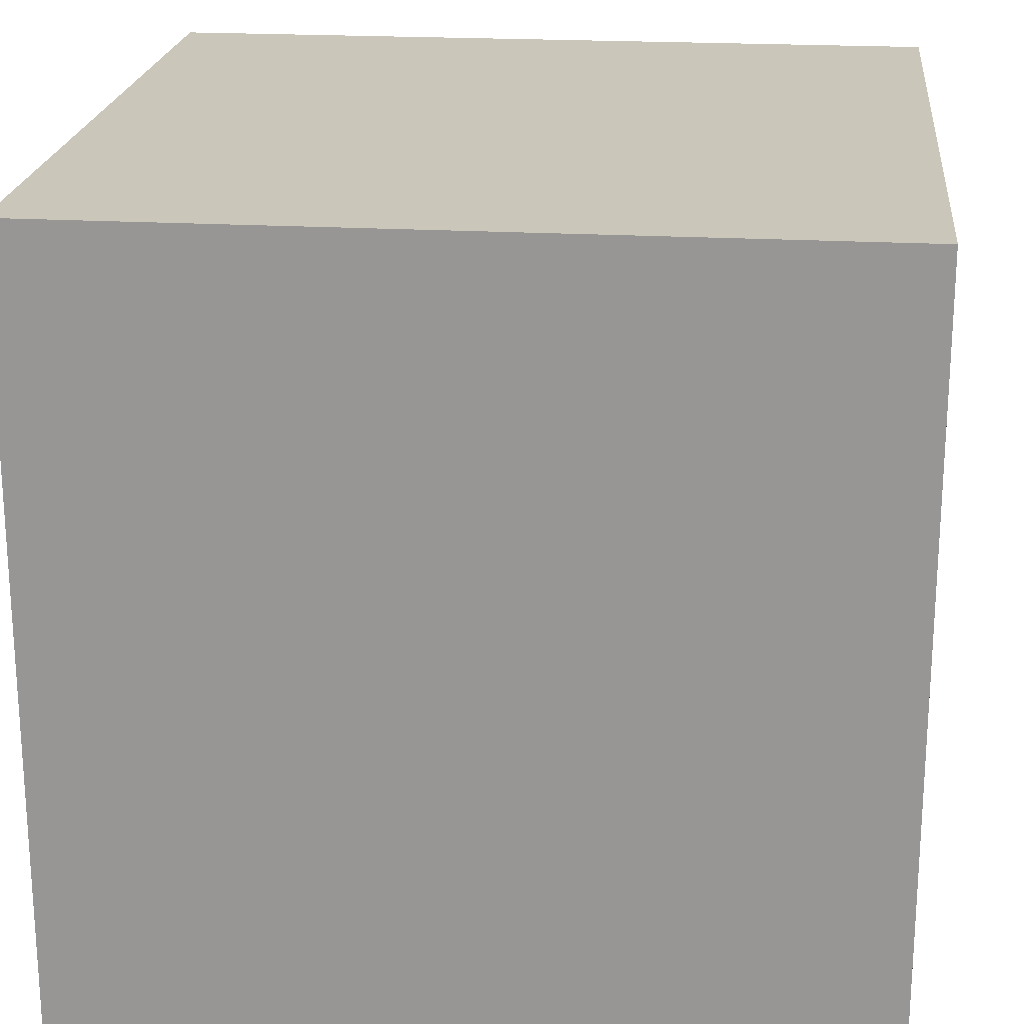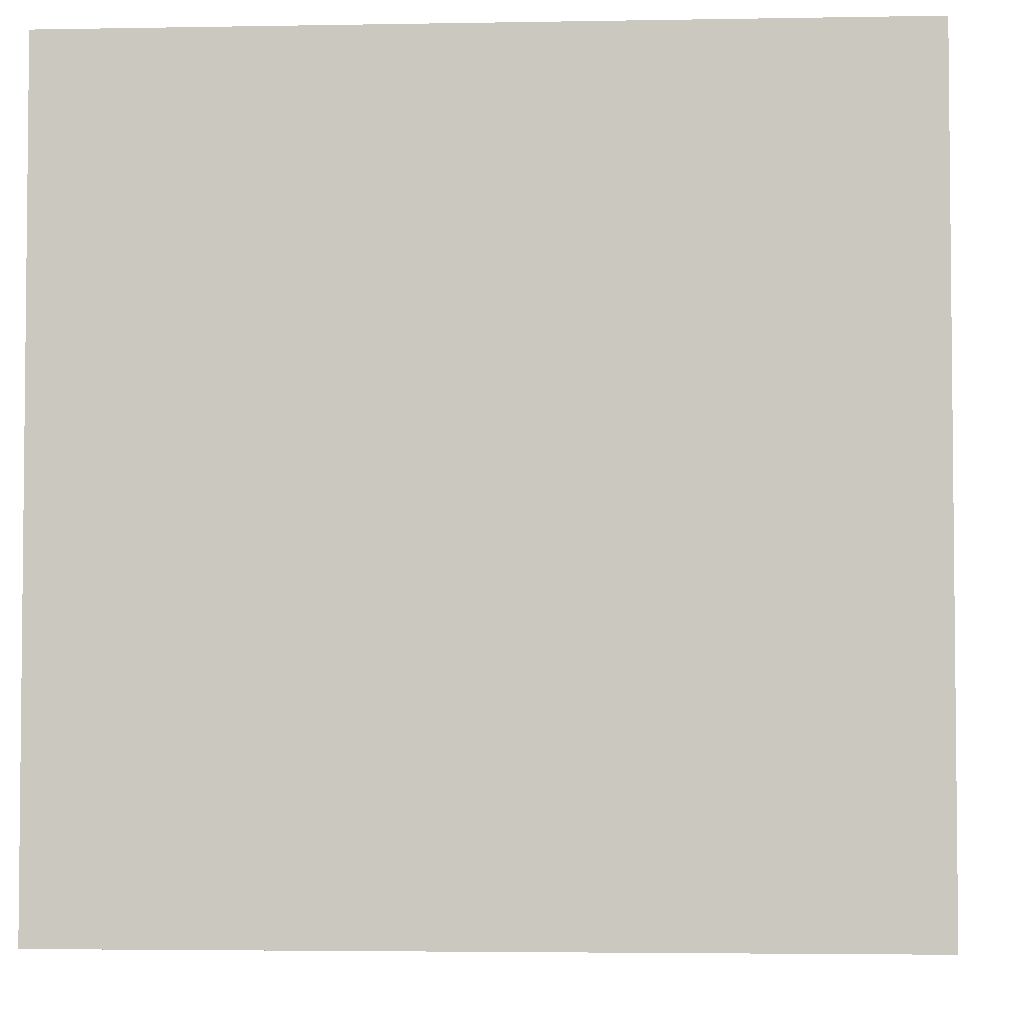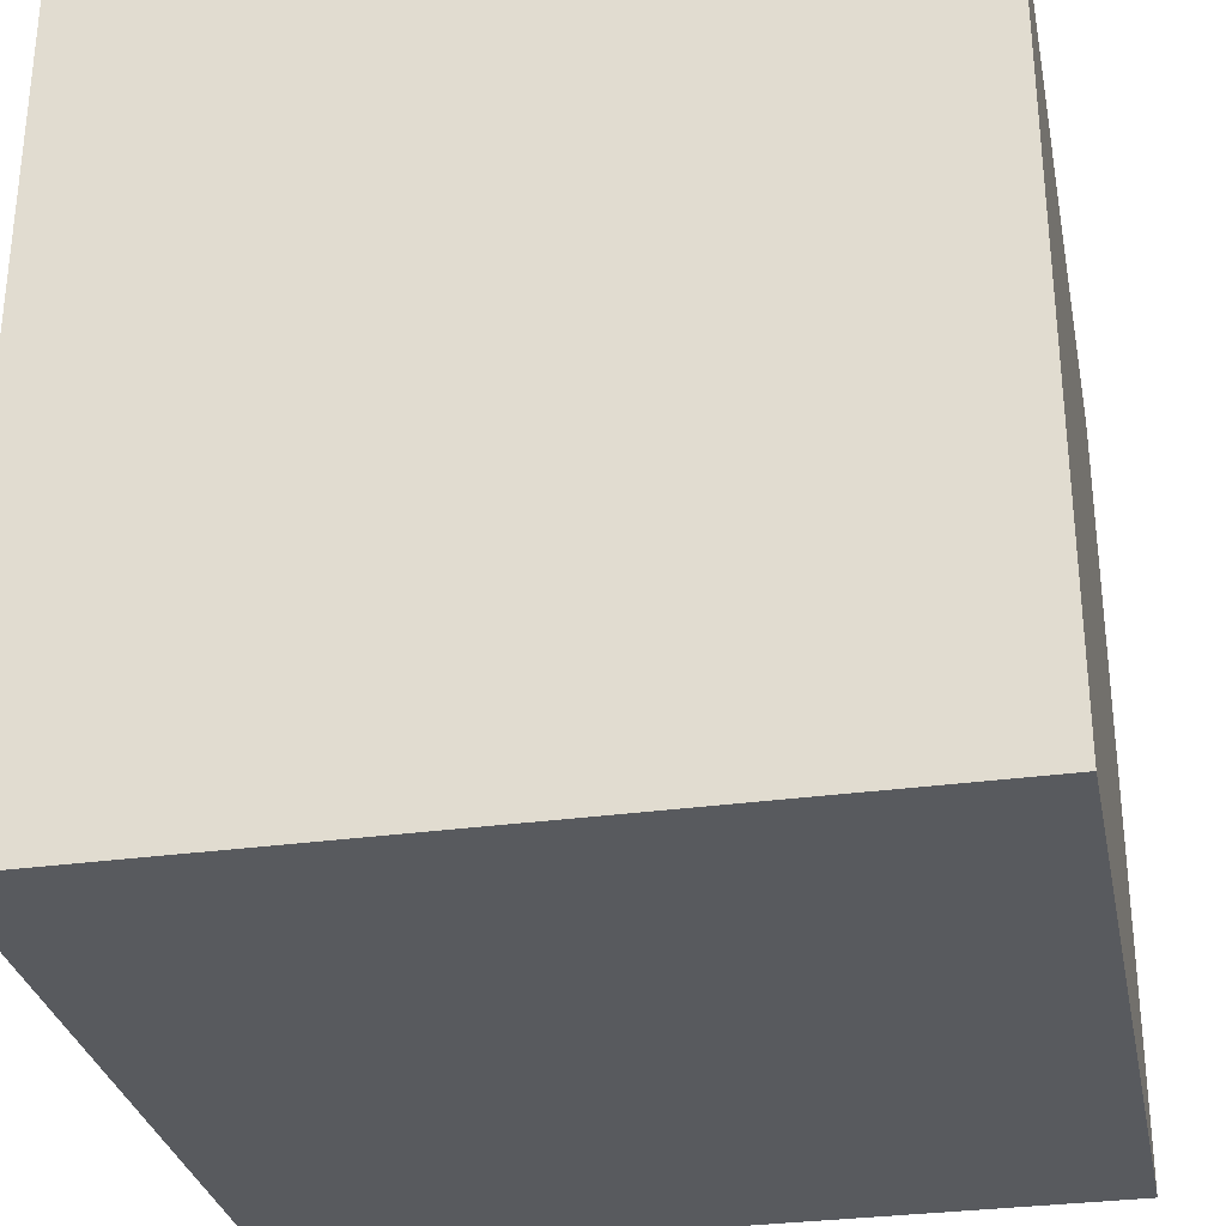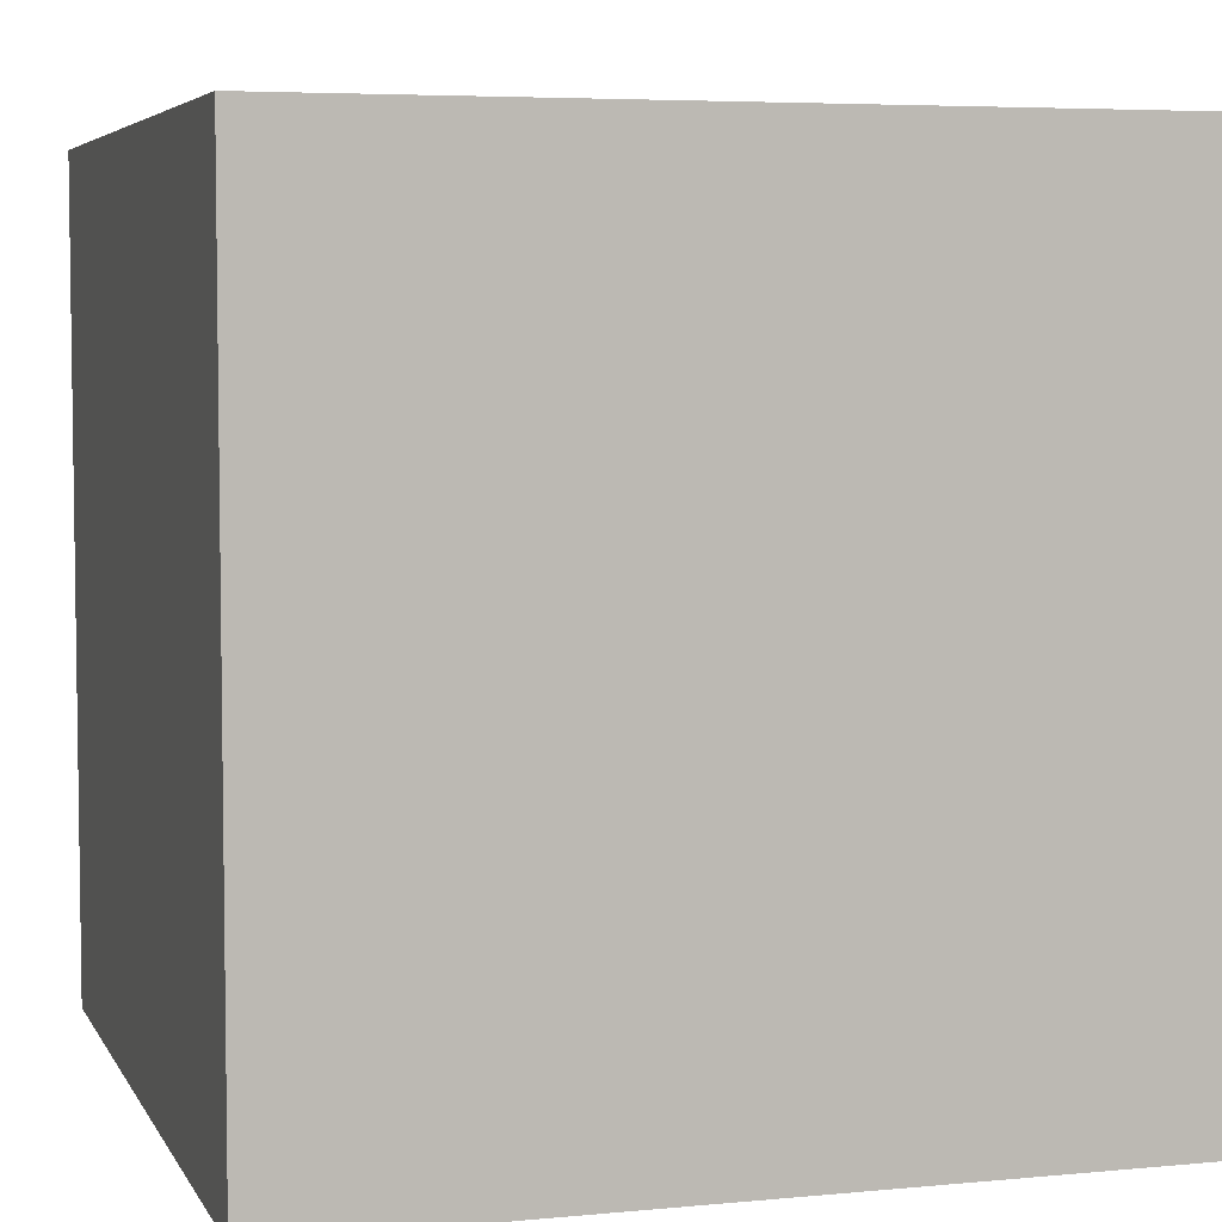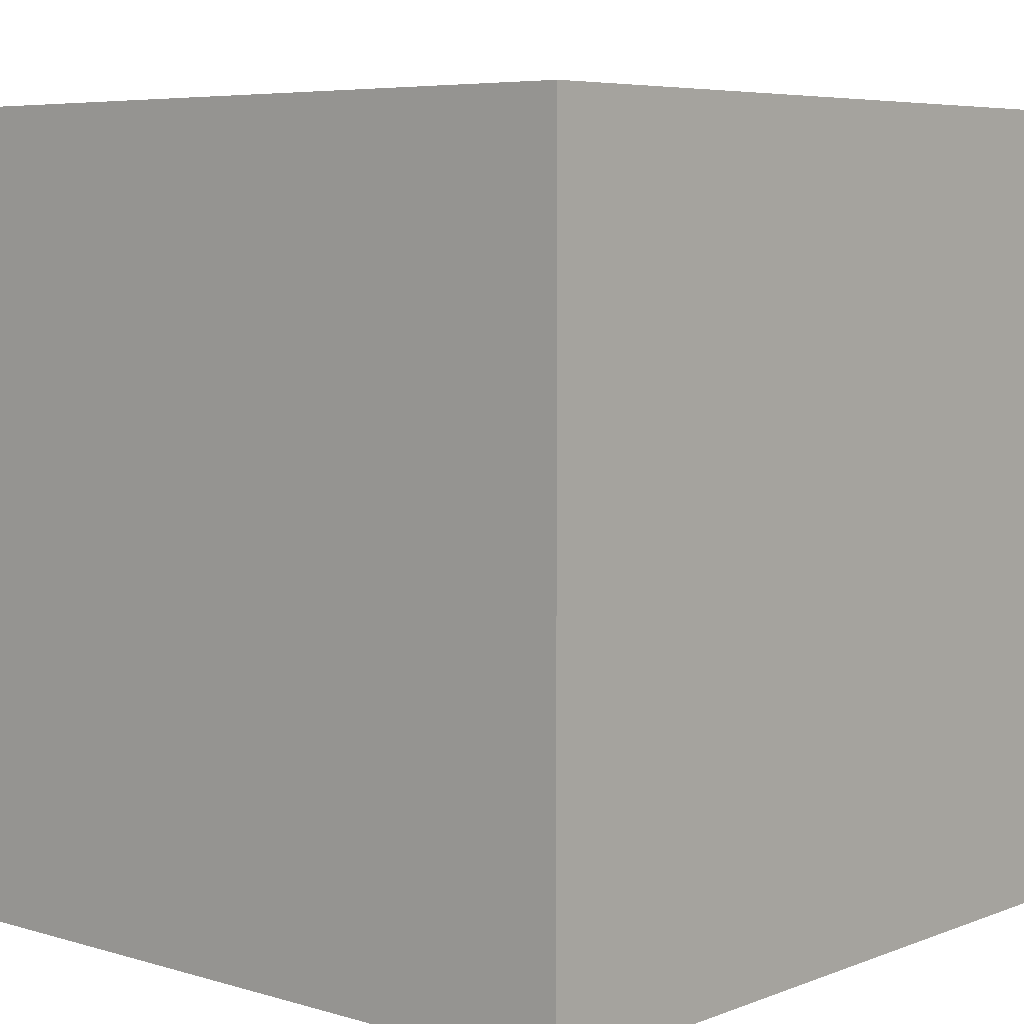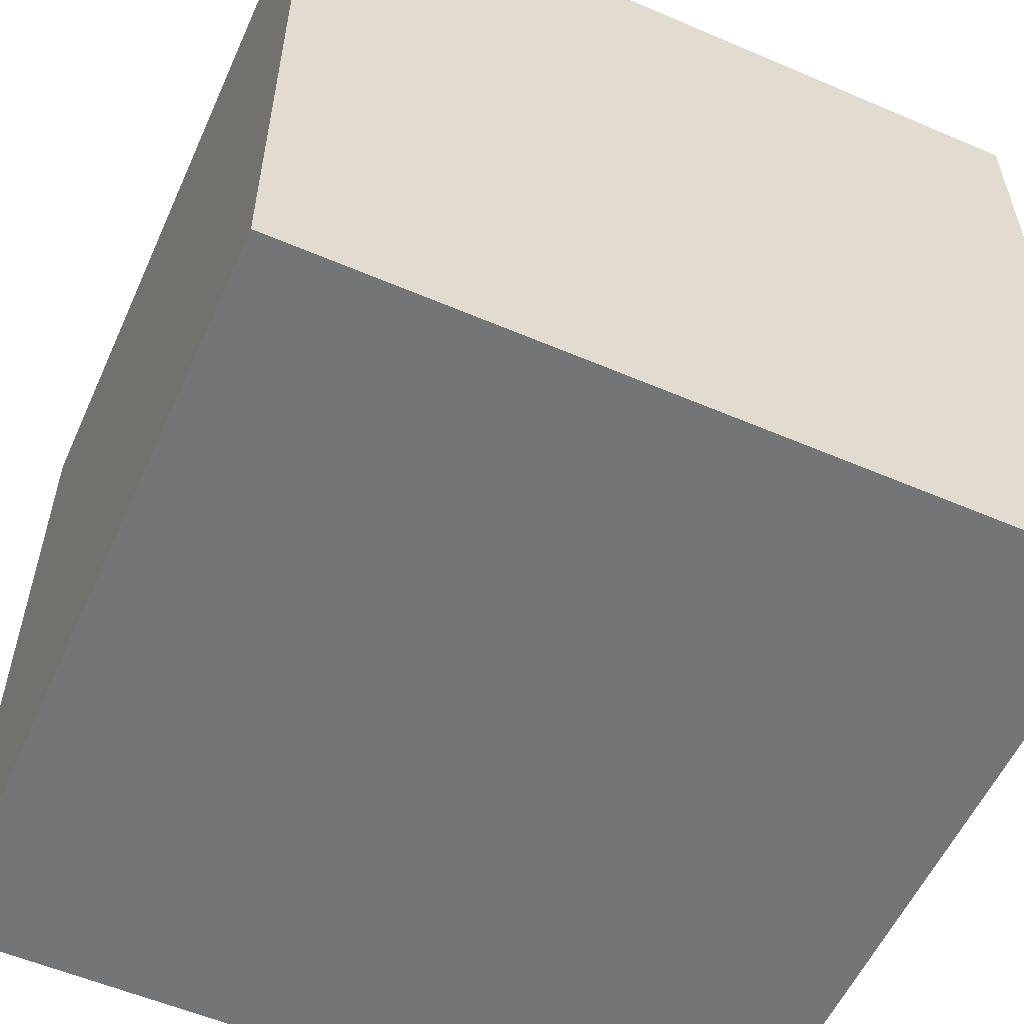
<metadata>
{"format":"obj","ext":"obj","renderer":"f3d","projection":"perspective","resolution":1024,"background":"white","views":[{"elev":21.2,"azim":5.9,"up":"+Z"},{"elev":-3.7,"azim":-176.5,"up":"+Z"},{"elev":-30.8,"azim":-168.8,"up":"+Y"},{"elev":5.3,"azim":-106.7,"up":"+Y"},{"elev":6.1,"azim":131.4,"up":"+Z"},{"elev":-56.4,"azim":-24.1,"up":"+Y"}]}
</metadata>
<code>
v -0.19 -0.19 -0.19
v -0.19 -0.19 0.19
v -0.19 0.19 -0.19
v -0.19 0.19 0.19
v 0.19 -0.19 0.19
v 0.19 -0.19 -0.19
v 0.19 0.19 -0.19
v 0.19 0.19 0.19
f 1 2 3
f 3 2 4
f 5 6 7
f 5 7 8
f 6 5 1
f 1 5 2
f 8 7 3
f 8 3 4
f 3 7 1
f 1 7 6
f 8 4 2
f 8 2 5

</code>
